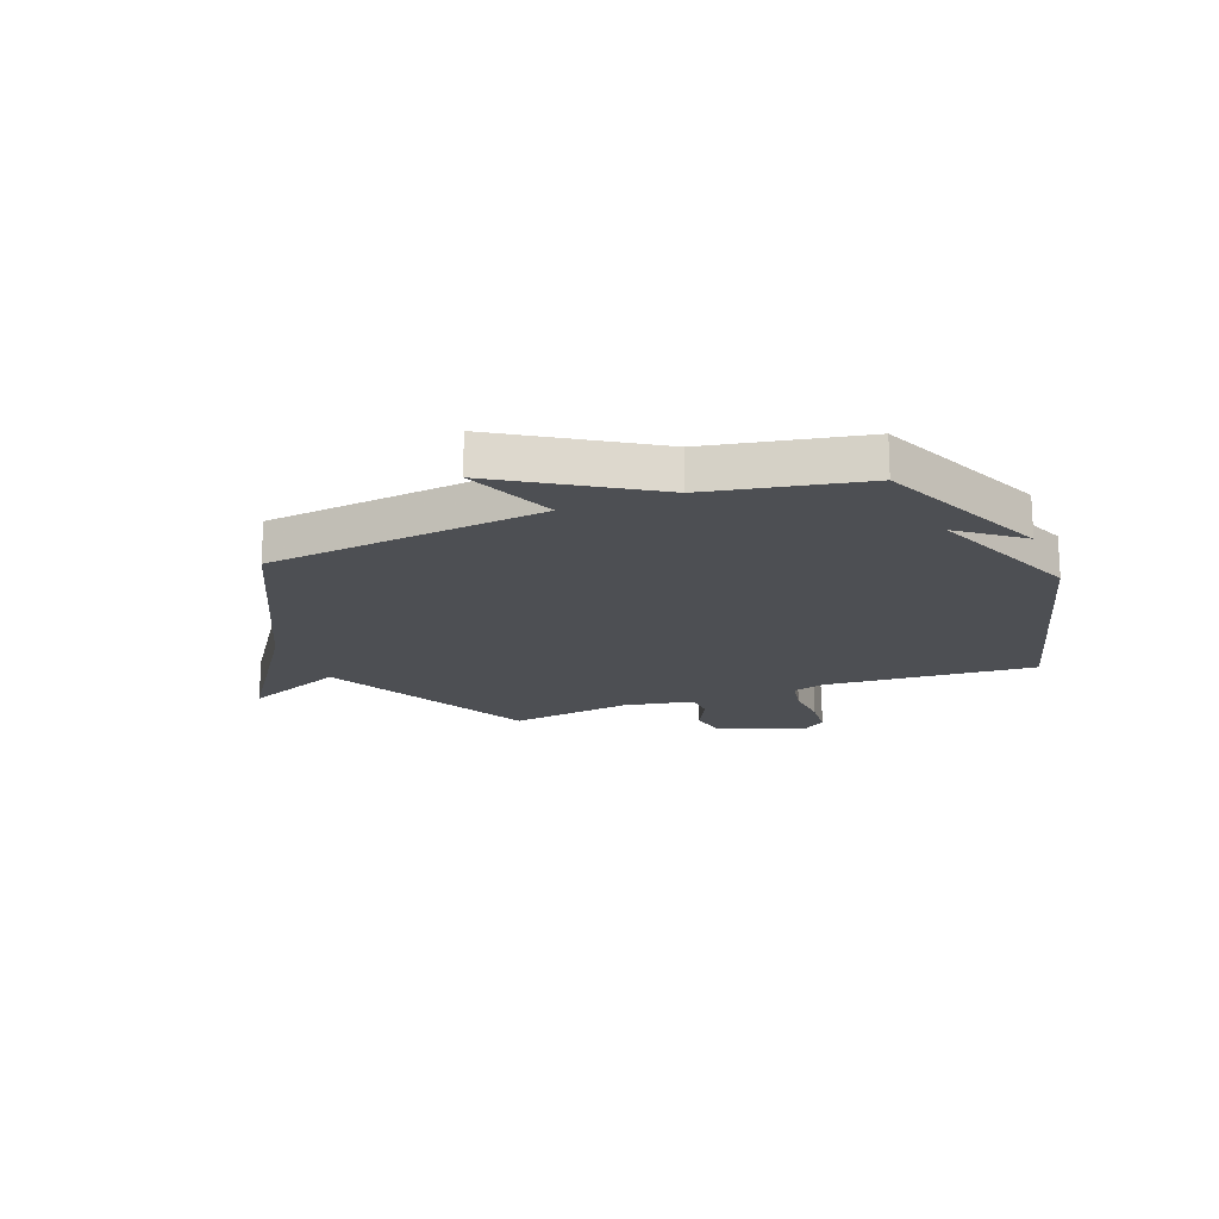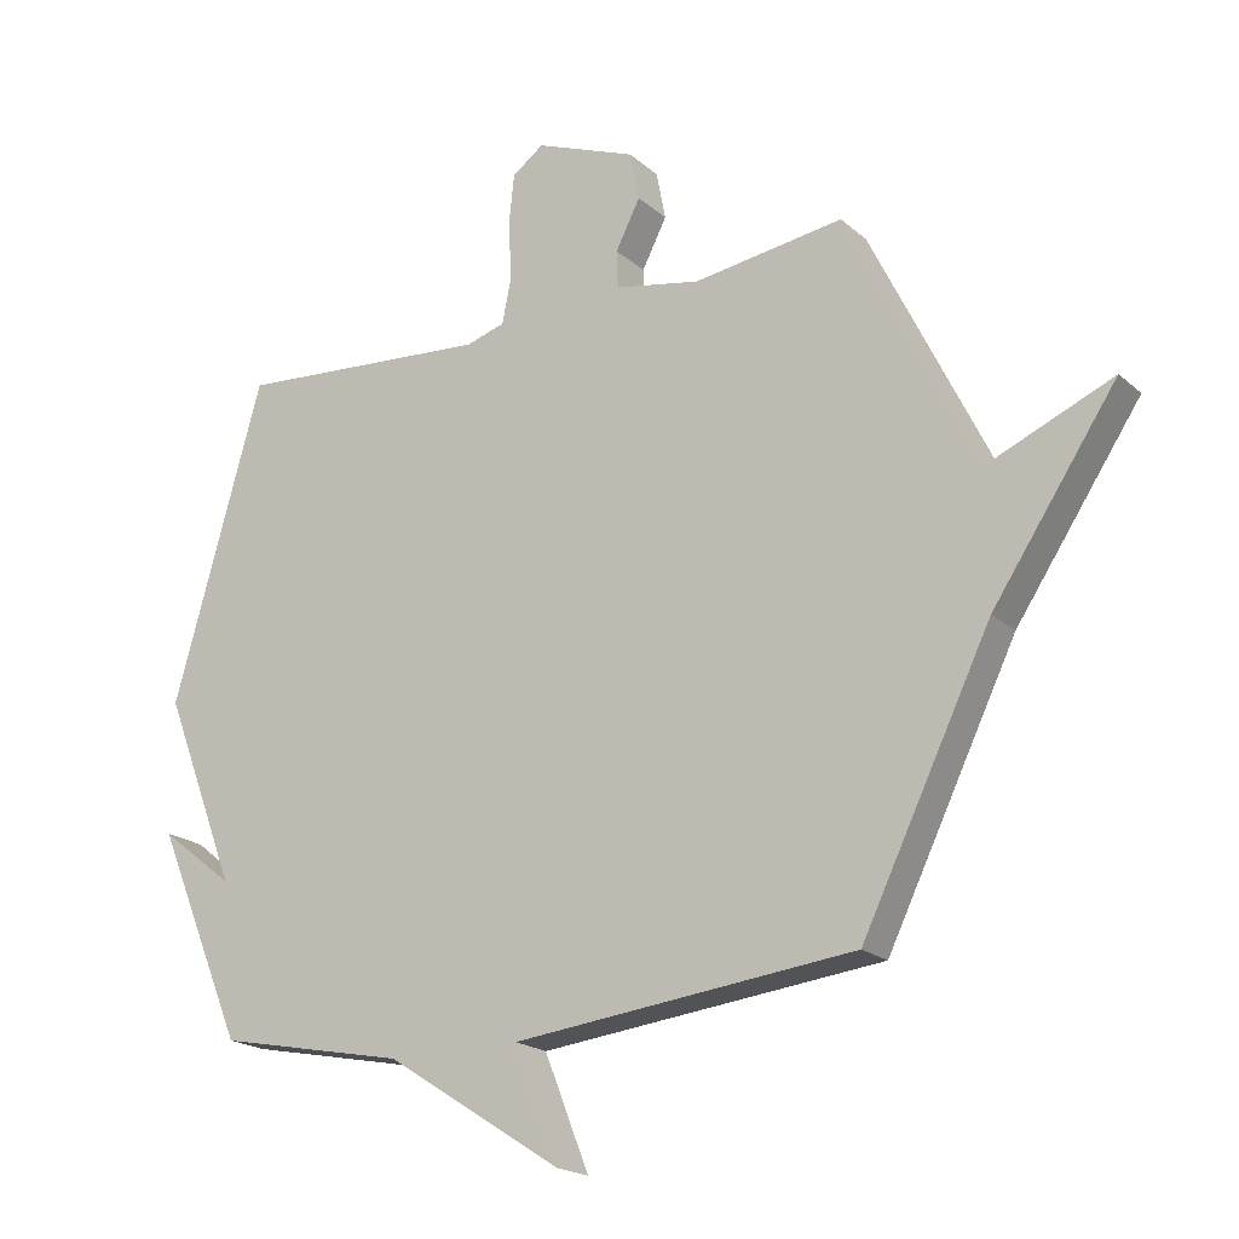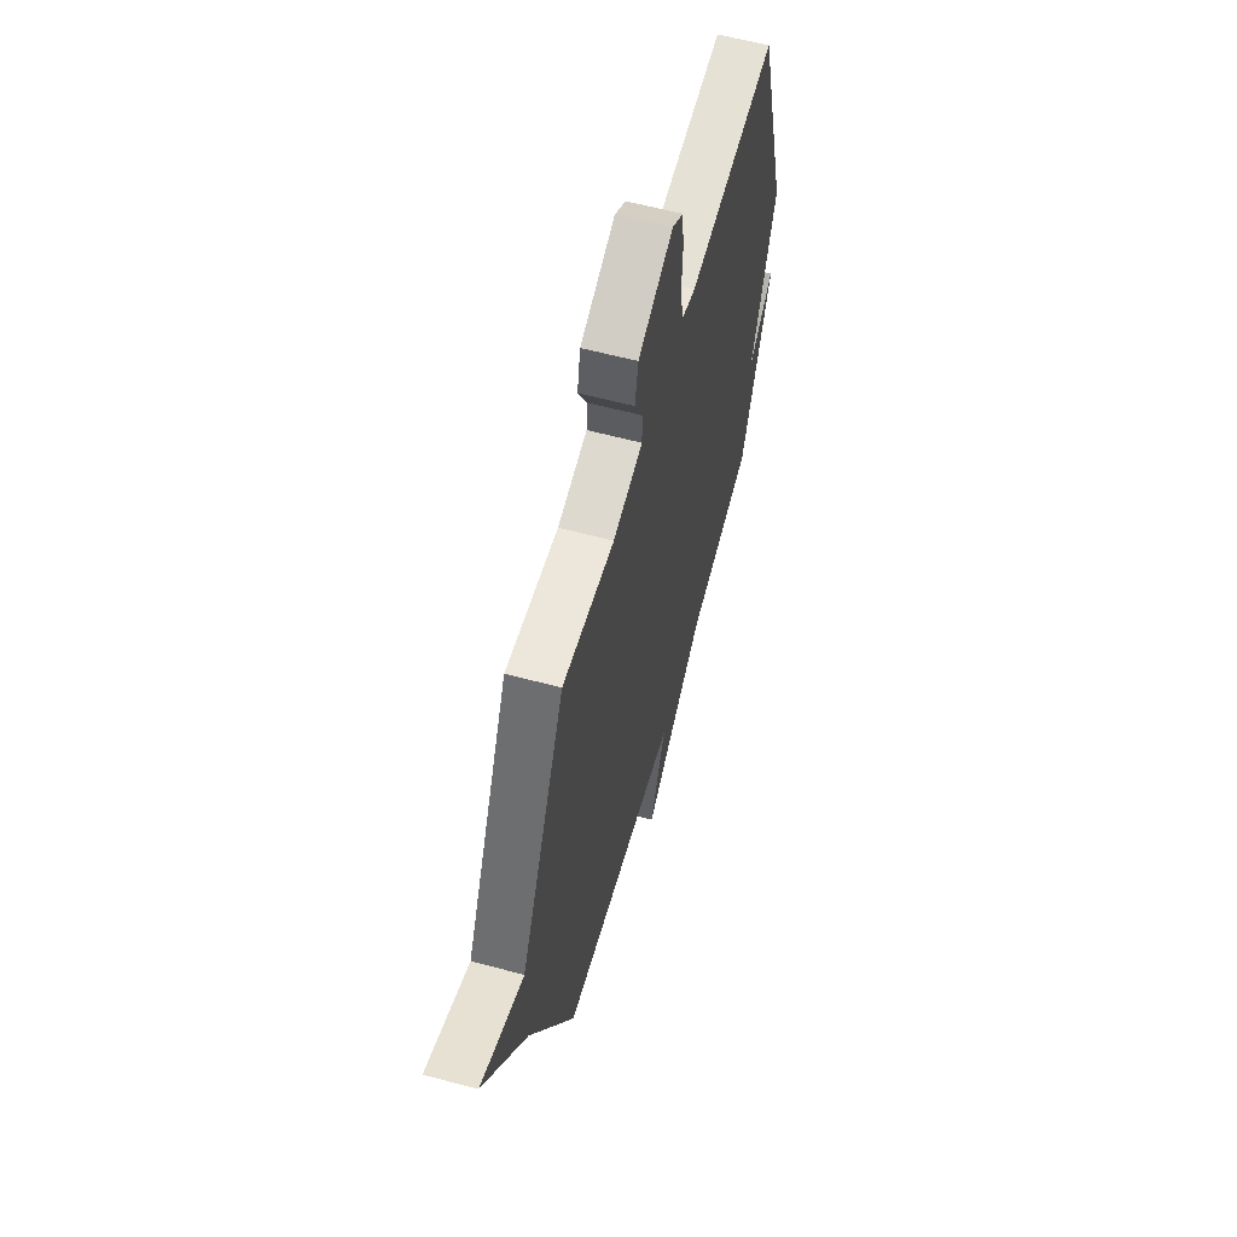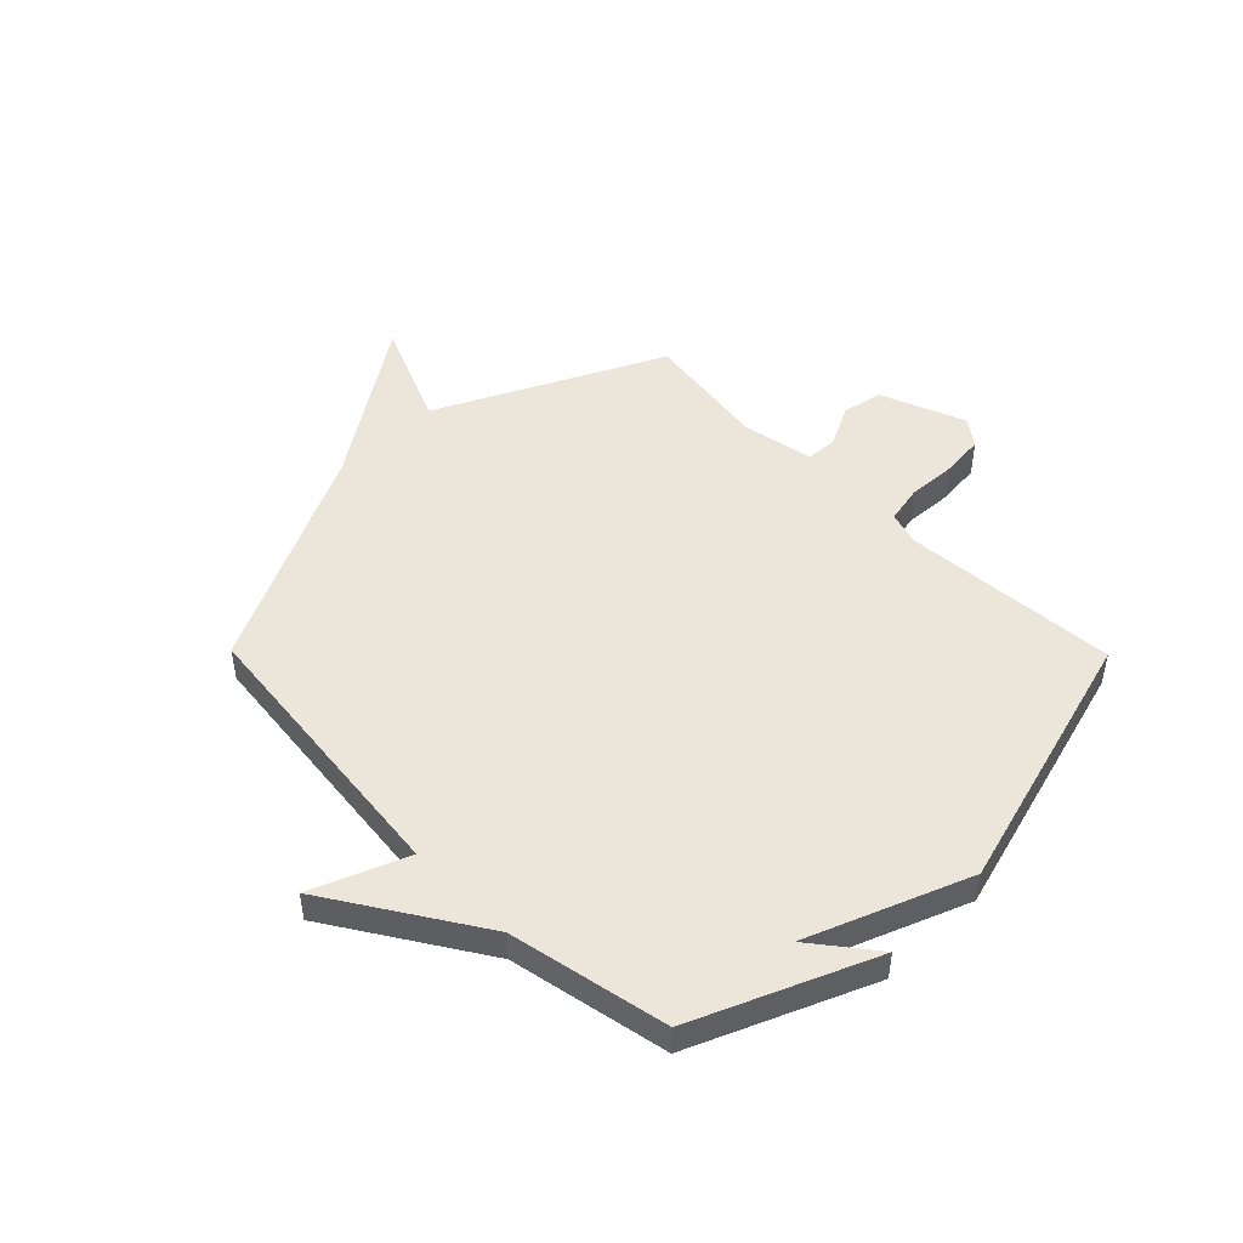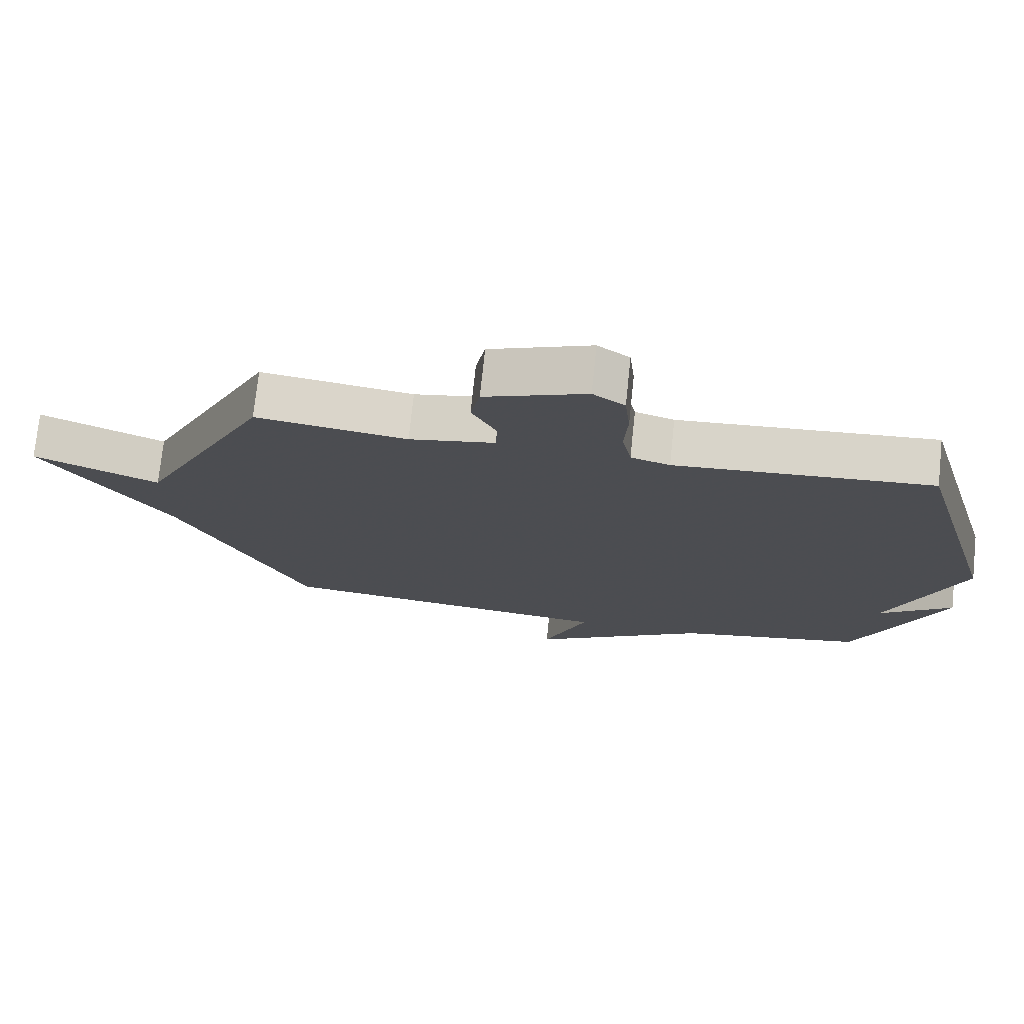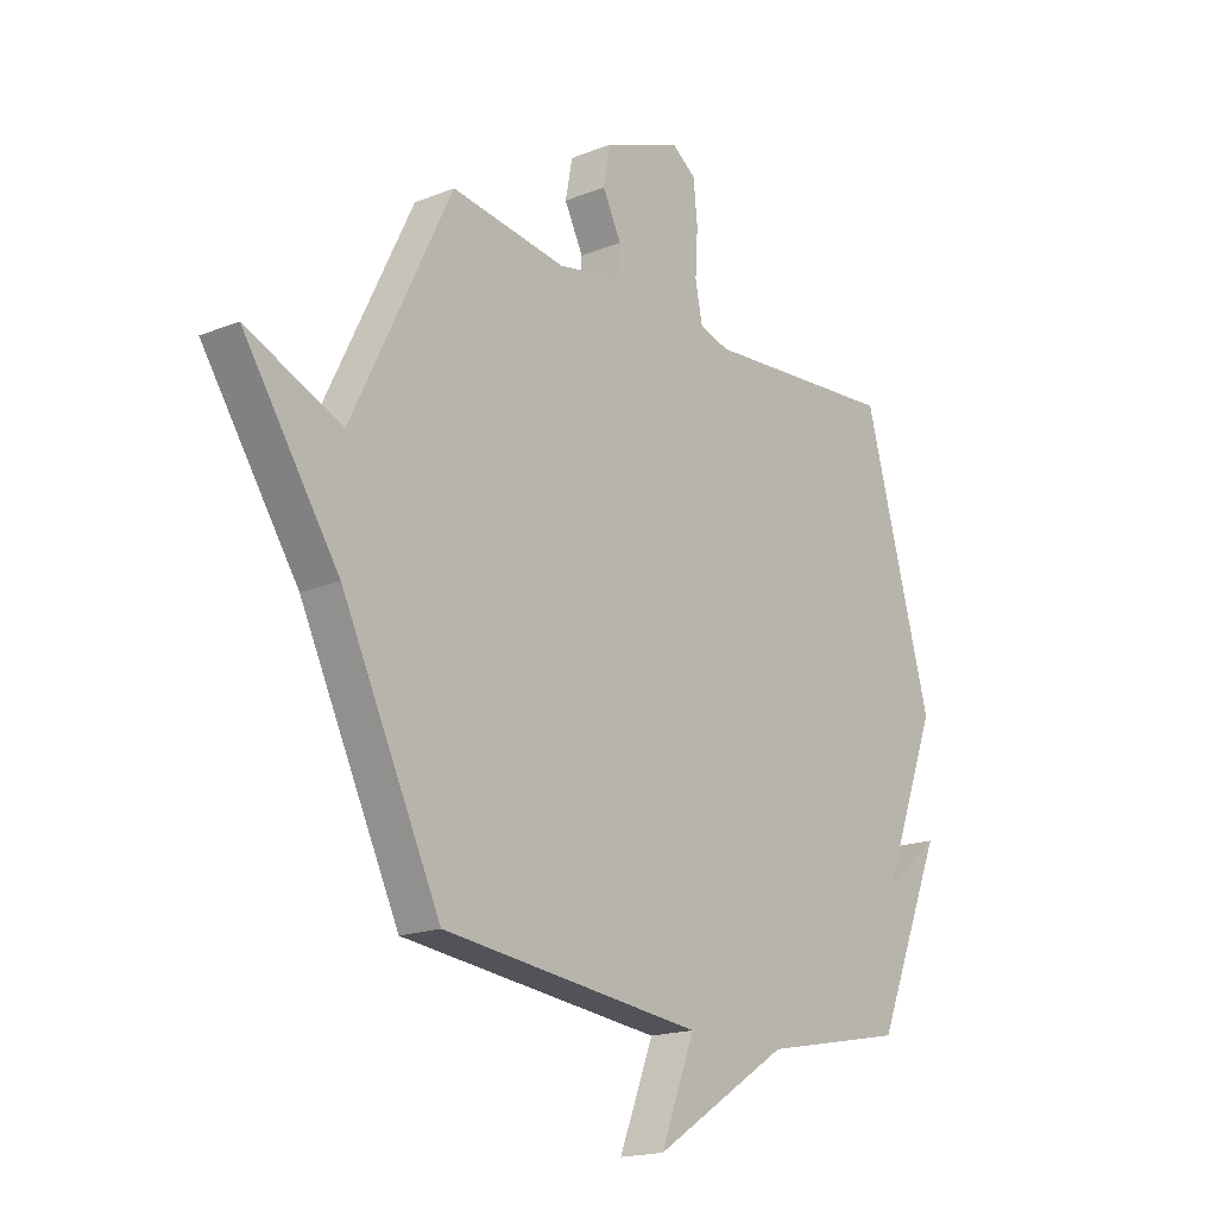
<metadata>
{"format":"obj","ext":"obj","renderer":"f3d","projection":"perspective","resolution":1024,"background":"white","views":[{"elev":-17.7,"azim":-158.6,"up":"+Y"},{"elev":-19.7,"azim":32.9,"up":"+Z"},{"elev":60.1,"azim":105.3,"up":"+Z"},{"elev":48.3,"azim":-134.6,"up":"+Y"},{"elev":74.0,"azim":-174.0,"up":"+Z"},{"elev":-17.7,"azim":128.3,"up":"+Z"}]}
</metadata>
<code>
v 0.5 0.07 -0.5
v -0.015 0.07 -0.557
v 0.053 0.07 -0.728
v -0.215 0.07 -0.557
v -0.5 0.07 -0.5
v -0.635 0.07 -0.18
v -0.523 0.07 -0.268
v -0.635 0.07 0.02
v -0.5 0.07 0.5
v -0.112 0.07 0.47
v -0.053 0.07 0.488
v -0.039 0.07 0.557
v -0.044 0.07 0.644
v -0.036 0.07 0.721
v 0.012 0.07 0.756
v 0.165 0.07 0.696
v 0.179 0.07 0.623
v 0.142 0.07 0.55
v 0.144 0.07 0.493
v 0.273 0.07 0.468
v 0.5 0.07 0.5
v 0.695 0.07 0.099
v 0.883 0.07 0.179
v 0.695 0.07 -0.101
v 0.5 0 -0.5
v -0.015 0 -0.557
v 0.053 0 -0.728
v -0.215 0 -0.557
v -0.5 0 -0.5
v -0.635 0 -0.18
v -0.523 0 -0.268
v -0.635 0 0.02
v -0.5 0 0.5
v -0.112 0 0.47
v -0.053 0 0.488
v -0.039 0 0.557
v -0.044 0 0.644
v -0.036 0 0.721
v 0.012 0 0.756
v 0.165 0 0.696
v 0.179 0 0.623
v 0.142 0 0.55
v 0.144 0 0.493
v 0.273 0 0.468
v 0.5 0 0.5
v 0.695 0 0.099
v 0.883 0 0.179
v 0.695 0 -0.101
f 22 23 24
f 24 1 2
f 22 24 2
f 21 22 2
f 20 21 2
f 19 20 2
f 18 19 2
f 16 17 18
f 15 16 18
f 14 15 18
f 13 14 18
f 12 13 18
f 11 12 18 2
f 10 11 2
f 9 10 2
f 8 9 2
f 7 8 2
f 4 5 6 7
f 2 3 4 7
f 48 47 46
f 26 25 48
f 26 48 46
f 26 46 45
f 26 45 44
f 26 44 43
f 26 43 42
f 42 41 40
f 42 40 39
f 42 39 38
f 42 38 37
f 42 37 36
f 26 42 36 35
f 26 35 34
f 26 34 33
f 26 33 32
f 26 32 31
f 31 30 29 28
f 31 28 27 26
f 1 25 26 2
f 2 26 27 3
f 3 27 28 4
f 4 28 29 5
f 5 29 30 6
f 6 30 31 7
f 7 31 32 8
f 8 32 33 9
f 9 33 34 10
f 10 34 35 11
f 11 35 36 12
f 12 36 37 13
f 13 37 38 14
f 14 38 39 15
f 15 39 40 16
f 16 40 41 17
f 17 41 42 18
f 18 42 43 19
f 19 43 44 20
f 20 44 45 21
f 21 45 46 22
f 22 46 47 23
f 23 47 48 24
f 24 48 25 1

</code>
